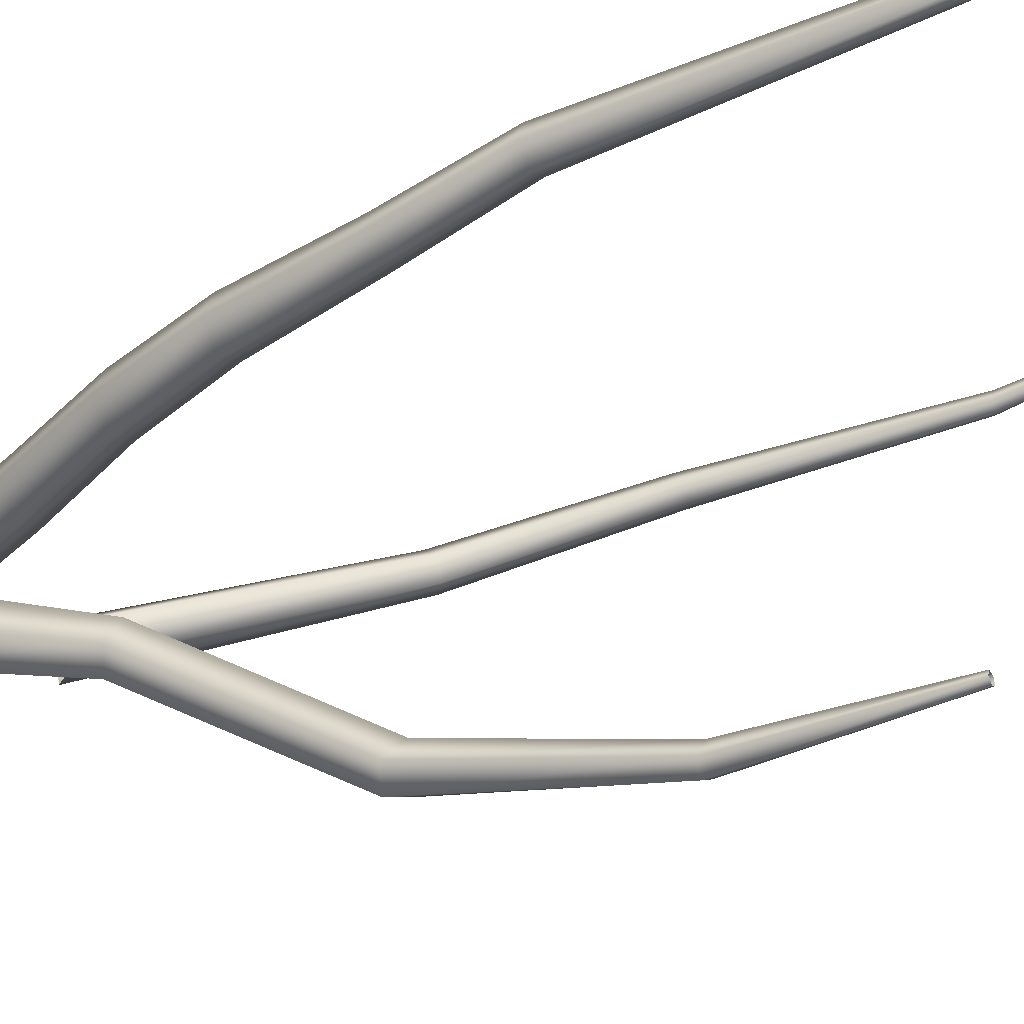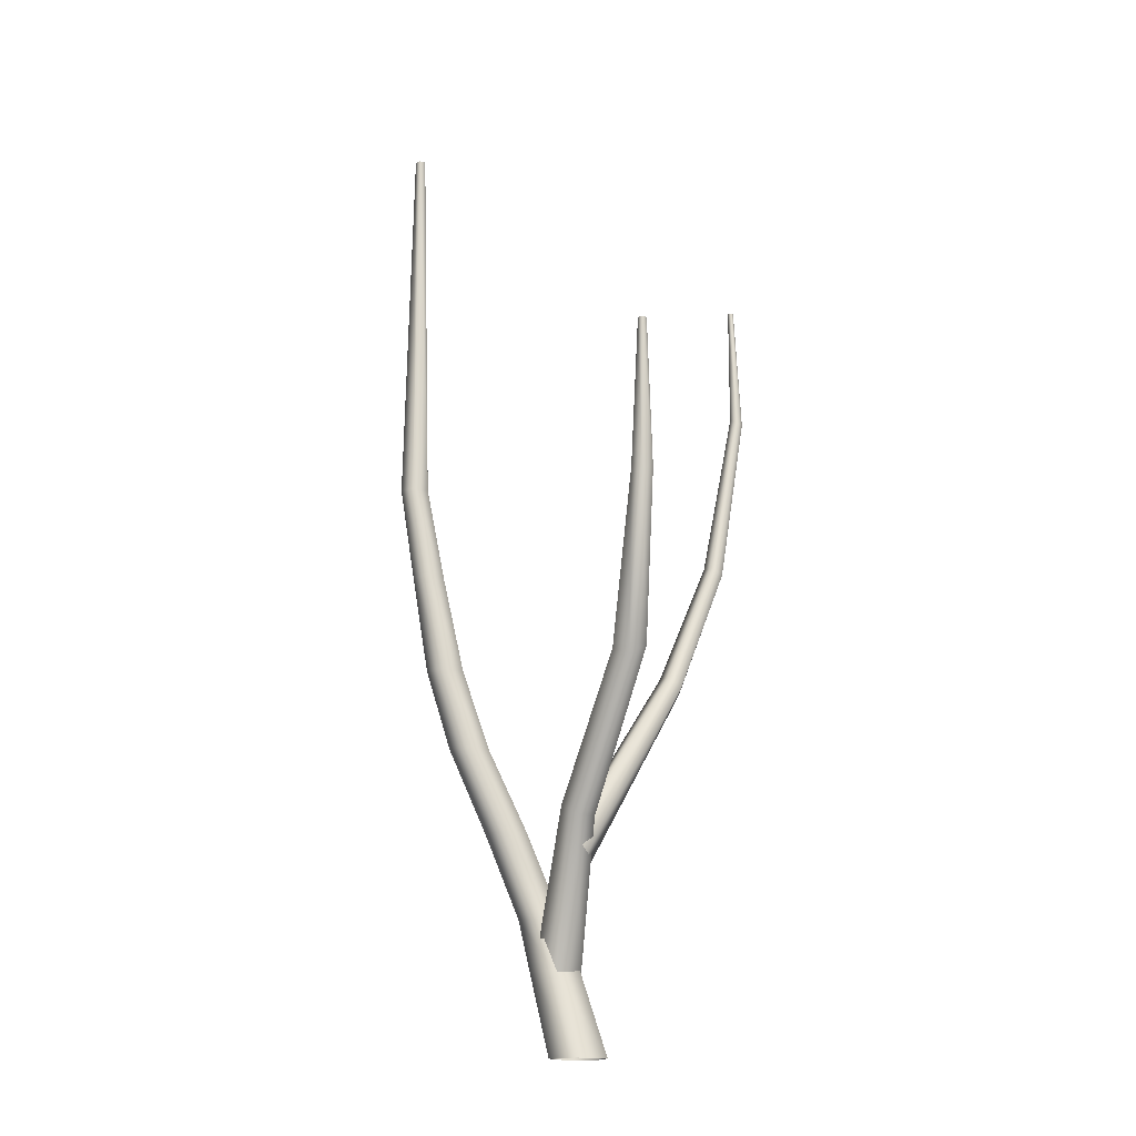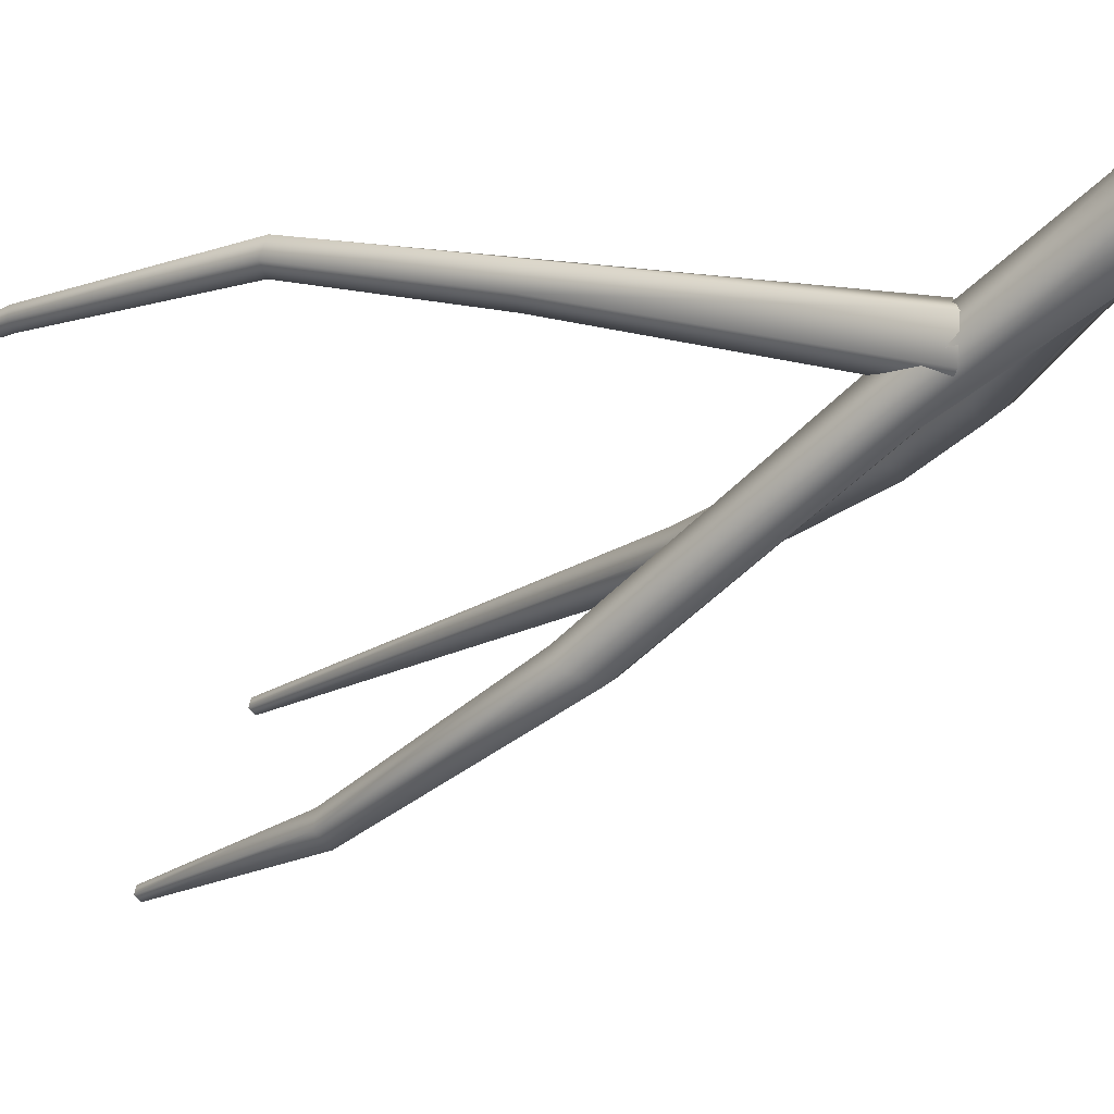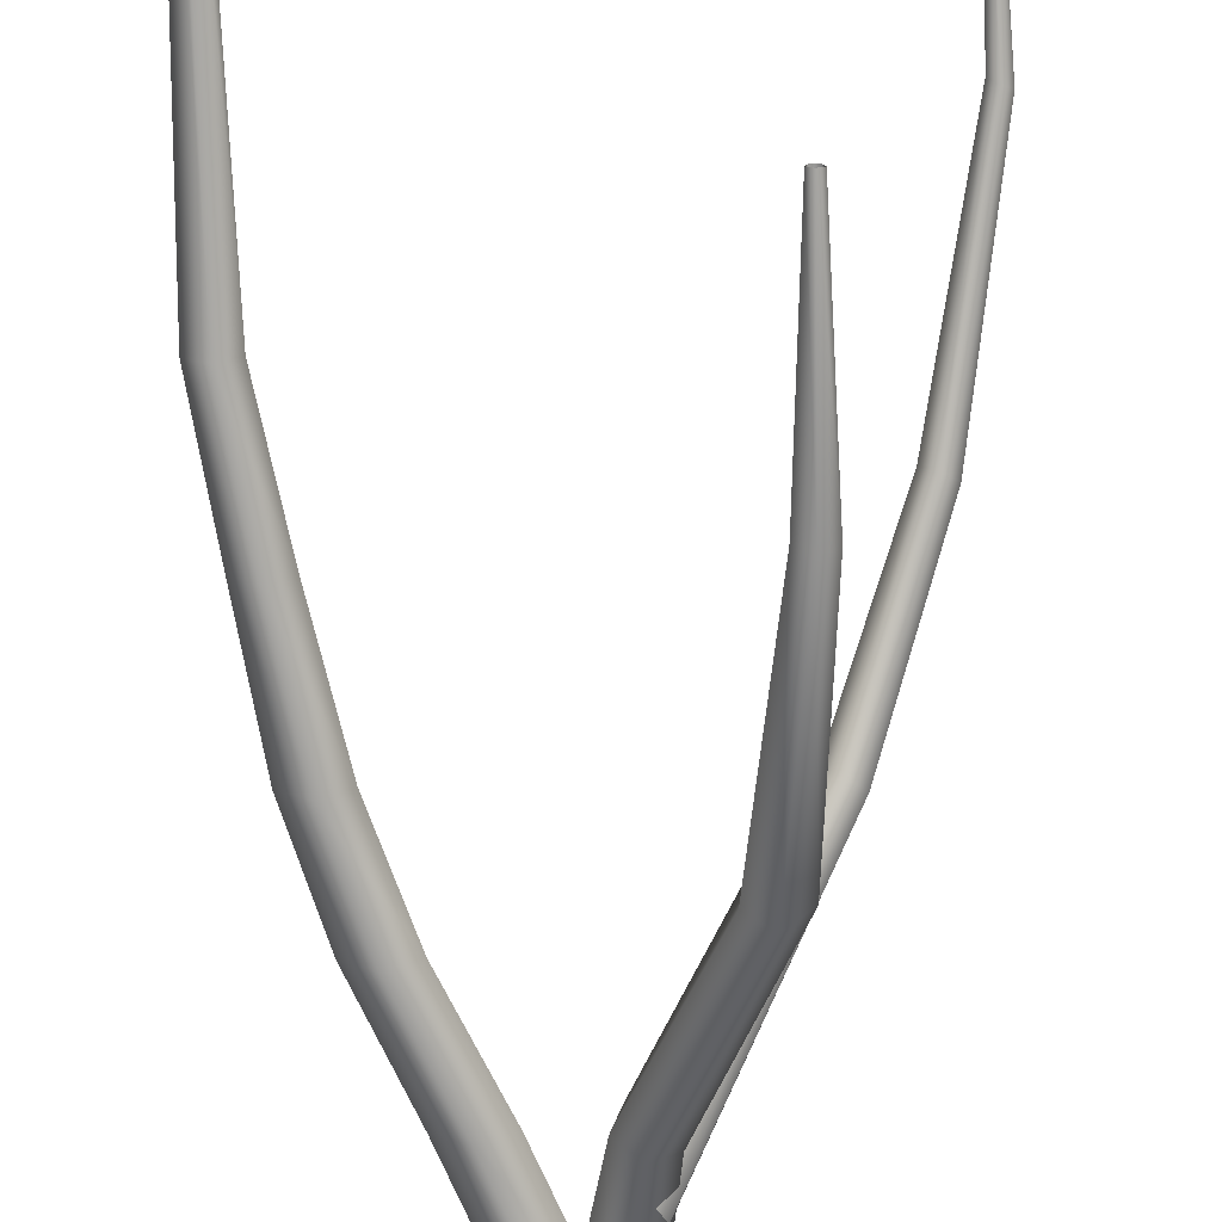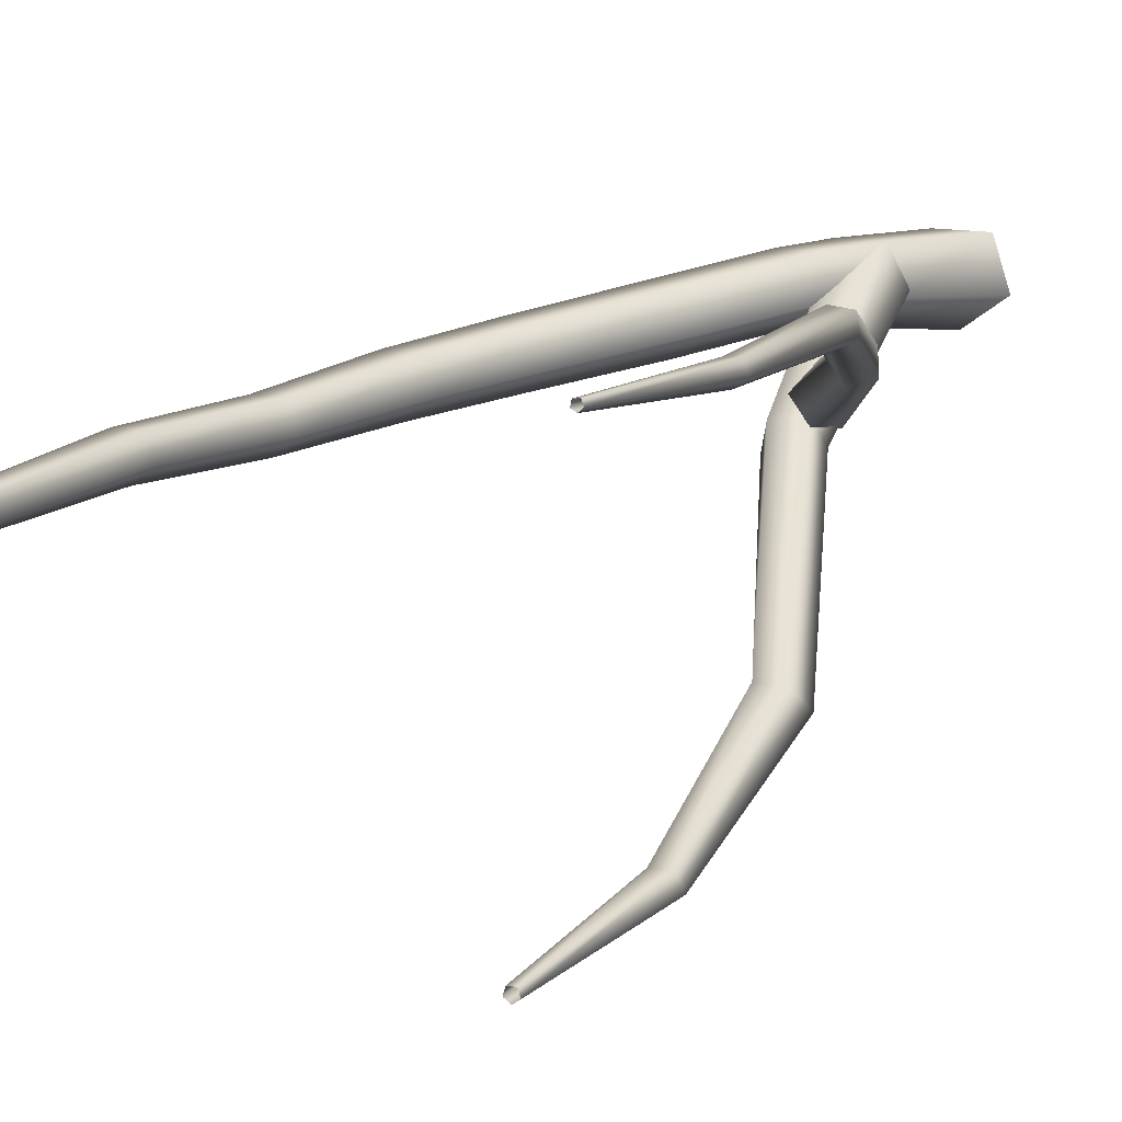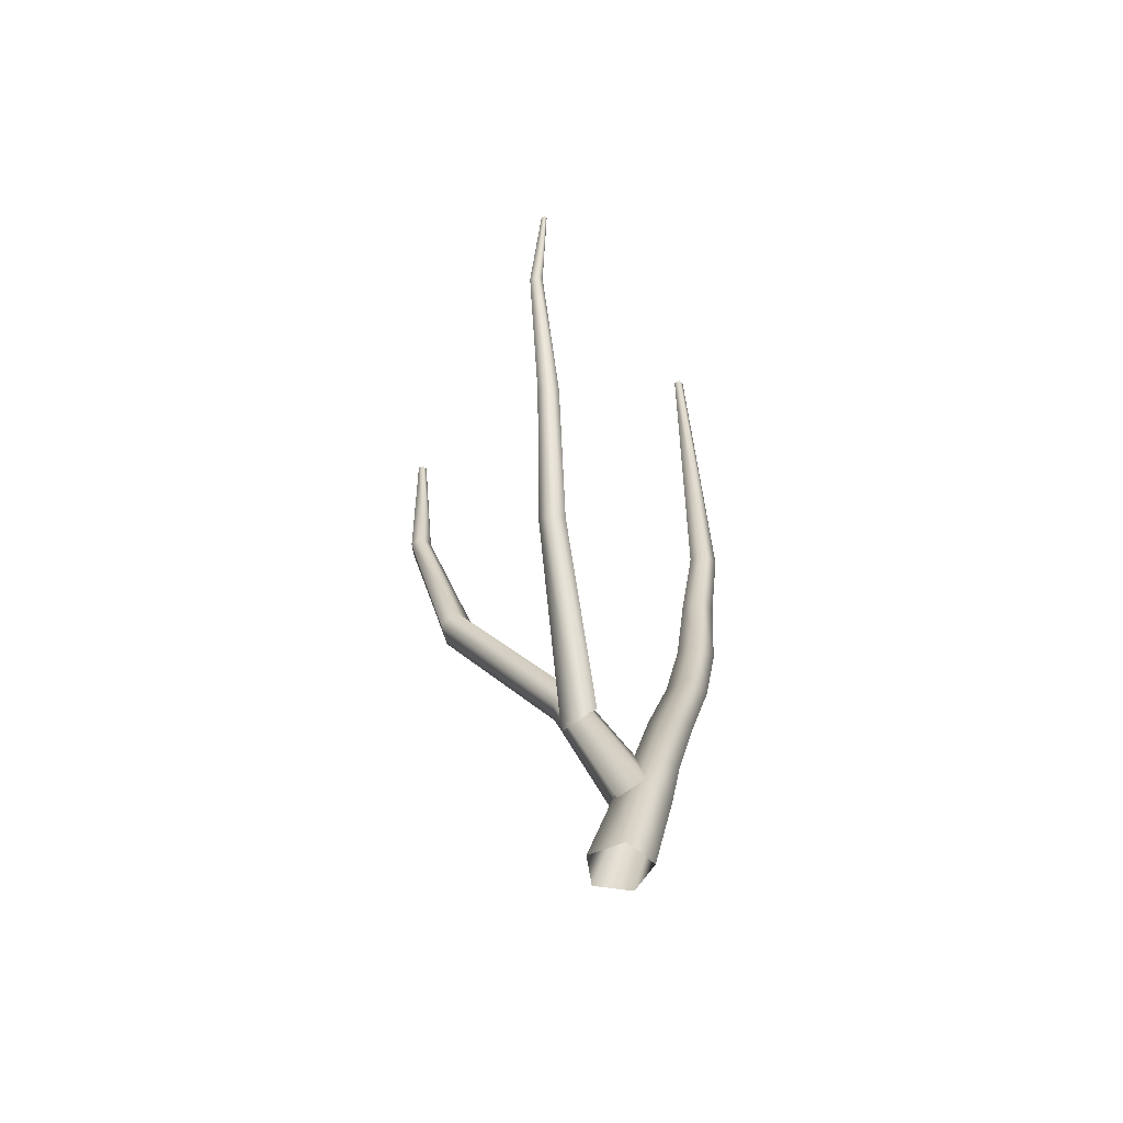
<metadata>
{"format":"obj","ext":"obj","renderer":"f3d","projection":"perspective","resolution":1024,"background":"white","views":[{"elev":-42.6,"azim":119.1,"up":"+Z"},{"elev":-16.0,"azim":-175.4,"up":"+Y"},{"elev":-15.1,"azim":-38.7,"up":"+Z"},{"elev":-74.0,"azim":-178.5,"up":"+Z"},{"elev":11.9,"azim":-153.5,"up":"+Z"},{"elev":-52.6,"azim":-46.2,"up":"+Y"}]}
</metadata>
<code>
g holiday_treeBirchSaplingTrunk_01_geo
v -0.0348 -0.09298 -0.02502
v 0.01878 -0.09298 -0.06395
v 0.06348 0.06642 -0.04347
v 0.01688 0.06642 -0.009608
v -0.01433 -0.09298 0.03797
v 0.09095 0.1562 -0.03096
v 0.03468 0.06642 0.04518
v 0.0519 -0.09298 0.03797
v 0.05079 0.1582 -0.001846
v 0.1543 0.3164 -0.04474
v 0.09228 0.06642 0.04518
v 0.07237 -0.09298 -0.02502
v 0.06613 0.1615 0.04526
v 0.1148 0.3184 -0.0161
v 0.2248 0.4757 -0.05733
v 0.1101 0.06642 -0.009608
v 0.01878 -0.09298 -0.06395
v 0.06348 0.06642 -0.04347
v 0.1158 0.1615 0.04526
v 0.1311 0.1582 -0.001846
v 0.09095 0.1562 -0.03096
v 0.1299 0.3216 0.03023
v 0.1876 0.4775 -0.03035
v 0.2721 0.6265 -0.06453
v 0.1787 0.3216 0.03023
v 0.1938 0.3184 -0.0161
v 0.1543 0.3164 -0.04474
v 0.2018 0.4806 0.0133
v 0.2375 0.6282 -0.03943
v 0.3058 0.8098 -0.07005
v 0.2621 0.4775 -0.03035
v 0.2248 0.4757 -0.05733
v 0.2479 0.4806 0.0133
v 0.2765 0.8113 -0.04878
v 0.3369 0.9886 -0.06634
v 0.2507 0.6311 0.001182
v 0.3067 0.6282 -0.03943
v 0.2721 0.6265 -0.06453
v 0.2935 0.6311 0.001182
v 0.3109 0.9899 -0.04748
v 0.3369 1.691 -0.06991
v 0.3273 1.691 -0.06297
v 0.2877 0.8137 -0.01438
v 0.3208 0.992 -0.01696
v 0.331 1.692 -0.05174
v 0.3239 0.8137 -0.01438
v 0.3351 0.8113 -0.04878
v 0.3058 0.8098 -0.07005
v 0.353 0.992 -0.01696
v 0.3428 1.692 -0.05174
v 0.363 0.9899 -0.04748
v 0.3369 0.9886 -0.06634
v 0.3465 1.691 -0.06297
v 0.3369 1.691 -0.06991
v 0.05665 0.05781 -0.0389
v 0.0979 0.08266 -0.01322
v 0.04163 0.3542 -0.1204
v 0.01139 0.3352 -0.1374
v 0.01541 0.05269 -0.003538
v -0.06359 0.6054 -0.2926
v -0.01885 0.335 -0.1119
v 0.03116 0.07437 0.044
v -0.09395 0.5913 -0.3097
v -0.1043 0.9166 -0.381
v -0.007297 0.3539 -0.07915
v 0.08215 0.0929 0.03802
v -0.1243 0.6082 -0.2953
v -0.1236 0.911 -0.3941
v -0.1189 1.196 -0.3913
v -0.1268 1.195 -0.397
v -0.1429 0.9128 -0.38
v -0.1347 1.195 -0.3913
v 0.03008 0.3658 -0.0844
v 0.0979 0.08266 -0.01322
v 0.04163 0.3542 -0.1204
v -0.1127 0.6327 -0.2693
v -0.1355 0.9195 -0.3582
v -0.1317 1.195 -0.3819
v -0.07519 0.631 -0.2676
v -0.06359 0.6054 -0.2926
v -0.1117 0.9219 -0.3588
v -0.1219 1.196 -0.3819
v -0.1043 0.9166 -0.381
v -0.1189 1.196 -0.3913
v -0.005245 0.2689 -0.1055
v 0.01983 0.3051 -0.1091
v -0.1562 0.6164 -0.003166
v -0.1781 0.599 0.005039
v -0.009896 0.2598 -0.06251
v -0.2416 0.8514 0.06968
v -0.1722 0.5892 0.03191
v 0.0123 0.2904 -0.0396
v -0.2599 0.8394 0.07947
v -0.2944 1.165 0.09076
v -0.1467 0.6005 0.04031
v 0.03067 0.3184 -0.06841
v -0.2537 0.8334 0.1019
v -0.3065 1.16 0.09972
v -0.2892 1.411 0.1116
v -0.2942 1.41 0.1162
v -0.3024 1.162 0.1149
v -0.2915 1.41 0.1223
v -0.1368 0.6174 0.01863
v 0.01983 0.3051 -0.1091
v -0.1562 0.6164 -0.003166
v -0.2316 0.8418 0.106
v -0.2878 1.168 0.1154
v -0.2848 1.411 0.1216
v -0.2241 0.853 0.08605
v -0.2416 0.8514 0.06968
v -0.2828 1.17 0.1004
v -0.2834 1.411 0.115
v -0.2944 1.165 0.09076
v -0.2892 1.411 0.1116
g holiday_treeBirchSaplingTrunk_01_geo_0
f 3 2 1
f 4 3 1
f 4 1 5
f 6 3 4
f 7 4 5
f 7 5 8
f 9 6 4
f 9 4 7
f 10 6 9
f 11 7 8
f 11 8 12
f 13 9 7
f 13 7 11
f 14 10 9
f 14 9 13
f 15 10 14
f 16 11 12
f 16 12 17
f 18 16 17
f 19 13 11
f 19 11 16
f 20 16 18
f 20 19 16
f 21 20 18
f 22 14 13
f 22 13 19
f 23 15 14
f 23 14 22
f 24 15 23
f 25 19 20
f 25 22 19
f 26 20 21
f 26 25 20
f 27 26 21
f 28 23 22
f 28 22 25
f 29 24 23
f 29 23 28
f 30 24 29
f 31 26 27
f 32 31 27
f 33 25 26
f 33 28 25
f 31 33 26
f 34 30 29
f 35 30 34
f 36 29 28
f 36 28 33
f 34 29 36
f 37 31 32
f 38 37 32
f 39 33 31
f 39 36 33
f 37 39 31
f 40 35 34
f 41 35 40
f 42 41 40
f 43 34 36
f 43 36 39
f 40 34 43
f 42 40 44
f 44 40 43
f 45 42 44
f 46 43 39
f 46 39 37
f 44 43 46
f 47 37 38
f 47 46 37
f 48 47 38
f 45 44 49
f 49 44 46
f 49 46 47
f 50 45 49
f 51 47 48
f 51 49 47
f 50 49 51
f 52 51 48
f 53 50 51
f 53 51 52
f 54 53 52
f 57 56 55
f 58 57 55
f 58 55 59
f 60 57 58
f 61 58 59
f 61 59 62
f 63 60 58
f 63 58 61
f 64 60 63
f 65 61 62
f 65 62 66
f 67 63 61
f 67 61 65
f 68 64 63
f 68 63 67
f 69 64 68
f 70 69 68
f 70 68 71
f 71 68 67
f 72 70 71
f 73 65 66
f 73 66 74
f 75 73 74
f 76 67 65
f 71 67 76
f 76 65 73
f 72 71 77
f 77 71 76
f 78 72 77
f 79 73 75
f 79 76 73
f 77 76 79
f 80 79 75
f 78 77 81
f 81 77 79
f 81 79 80
f 82 78 81
f 83 81 80
f 82 81 83
f 84 82 83
f 87 86 85
f 88 87 85
f 88 85 89
f 90 87 88
f 91 88 89
f 91 89 92
f 93 90 88
f 93 88 91
f 94 90 93
f 95 91 92
f 95 92 96
f 97 93 91
f 97 91 95
f 98 94 93
f 98 93 97
f 99 94 98
f 100 99 98
f 100 98 101
f 101 98 97
f 102 100 101
f 103 95 96
f 103 96 104
f 105 103 104
f 106 97 95
f 101 97 106
f 106 95 103
f 102 101 107
f 107 101 106
f 108 102 107
f 109 103 105
f 109 106 103
f 107 106 109
f 110 109 105
f 108 107 111
f 111 107 109
f 111 109 110
f 112 108 111
f 113 111 110
f 112 111 113
f 114 112 113

</code>
